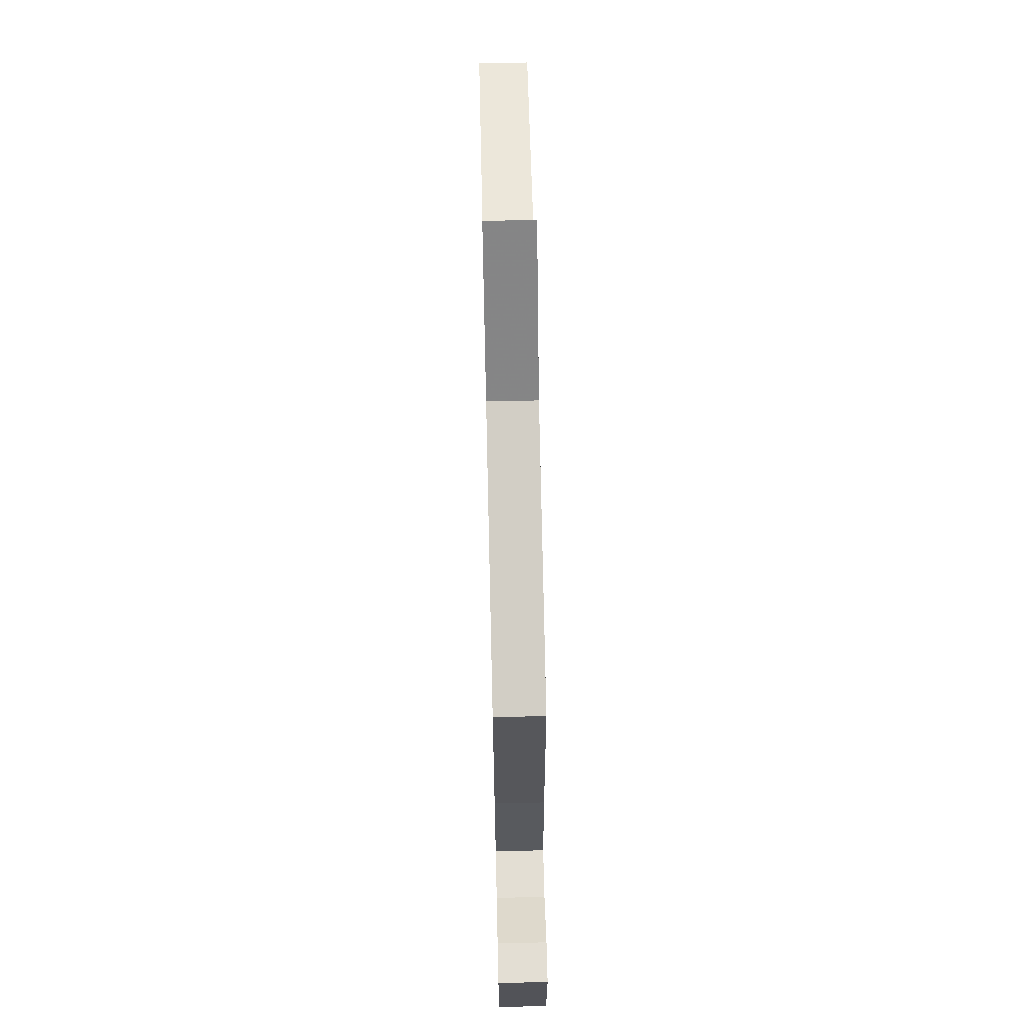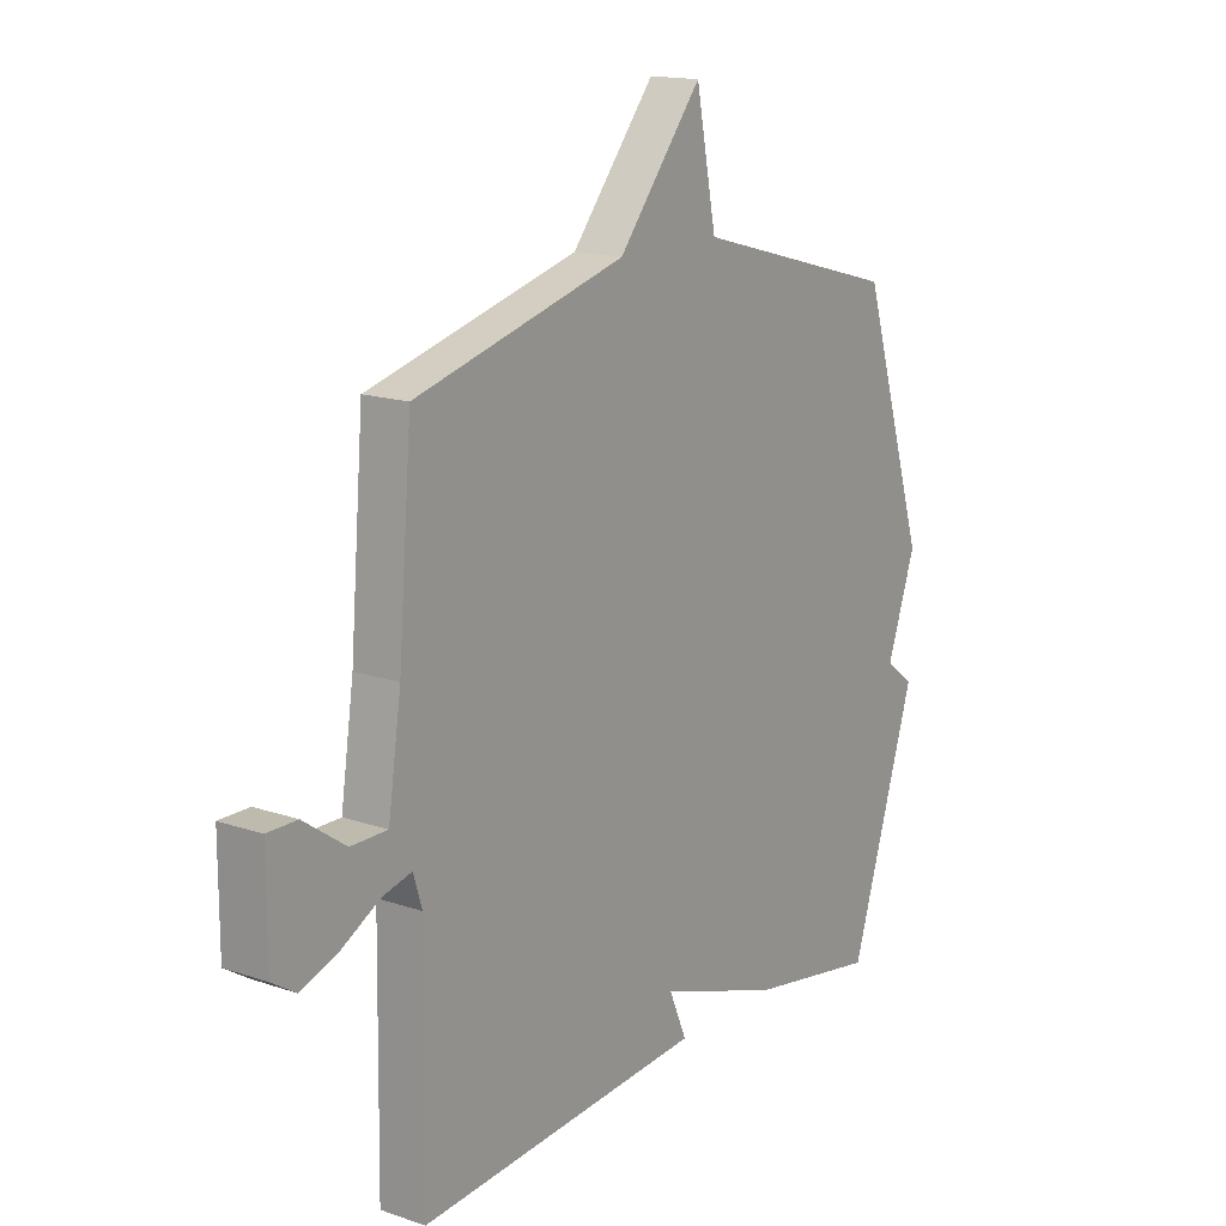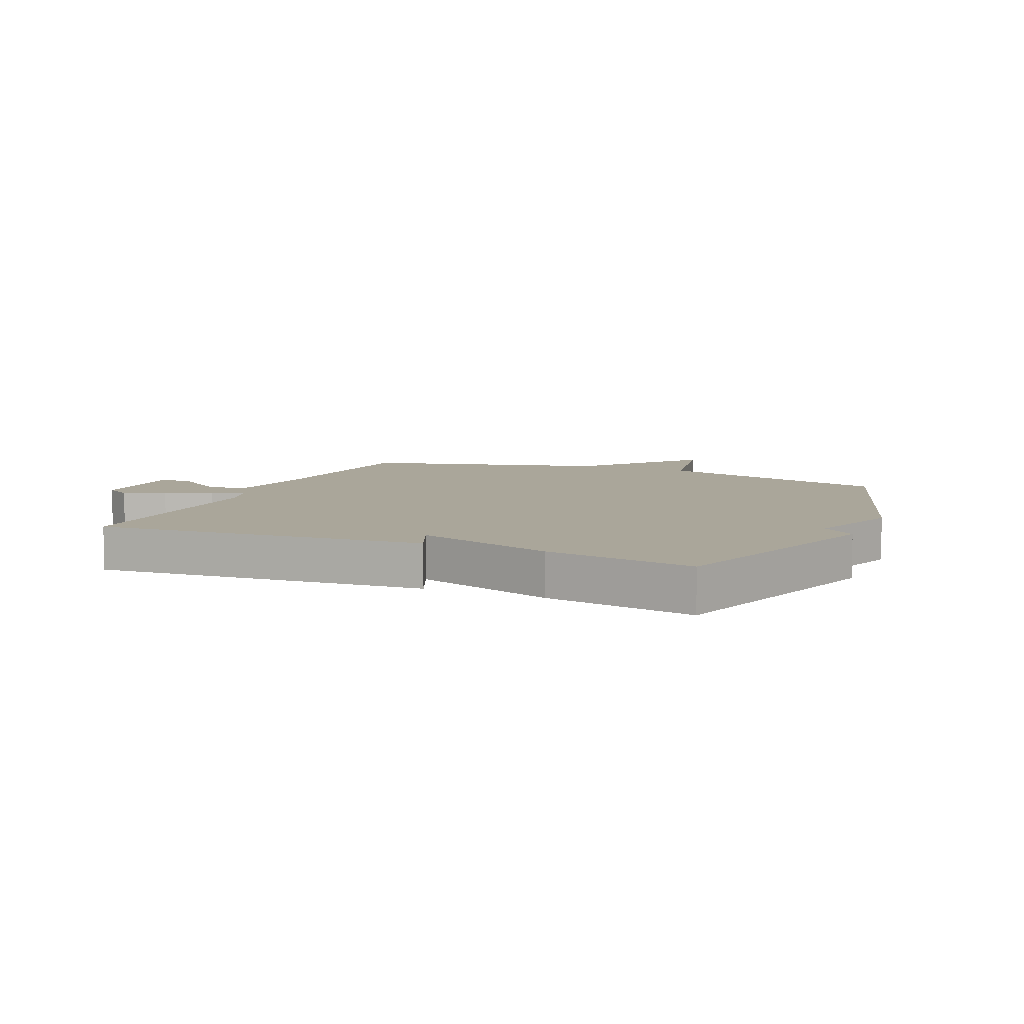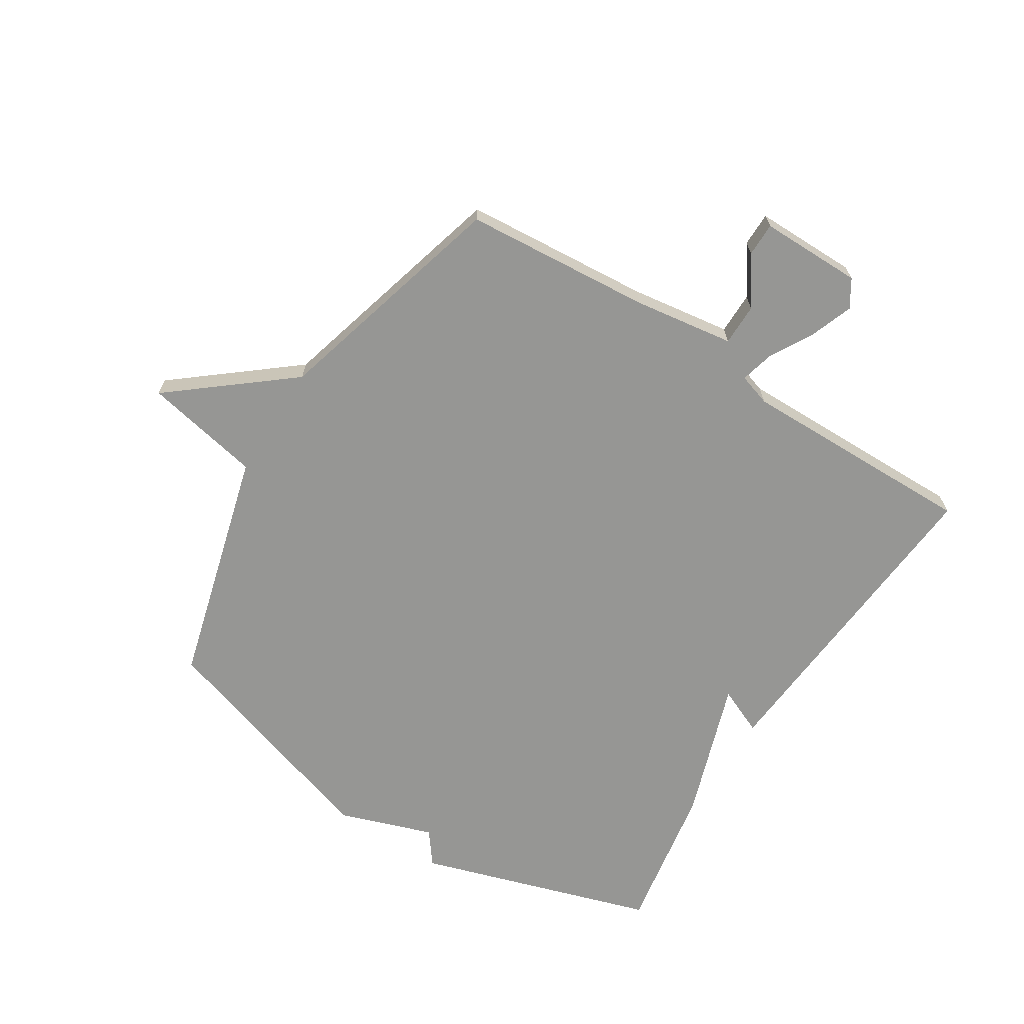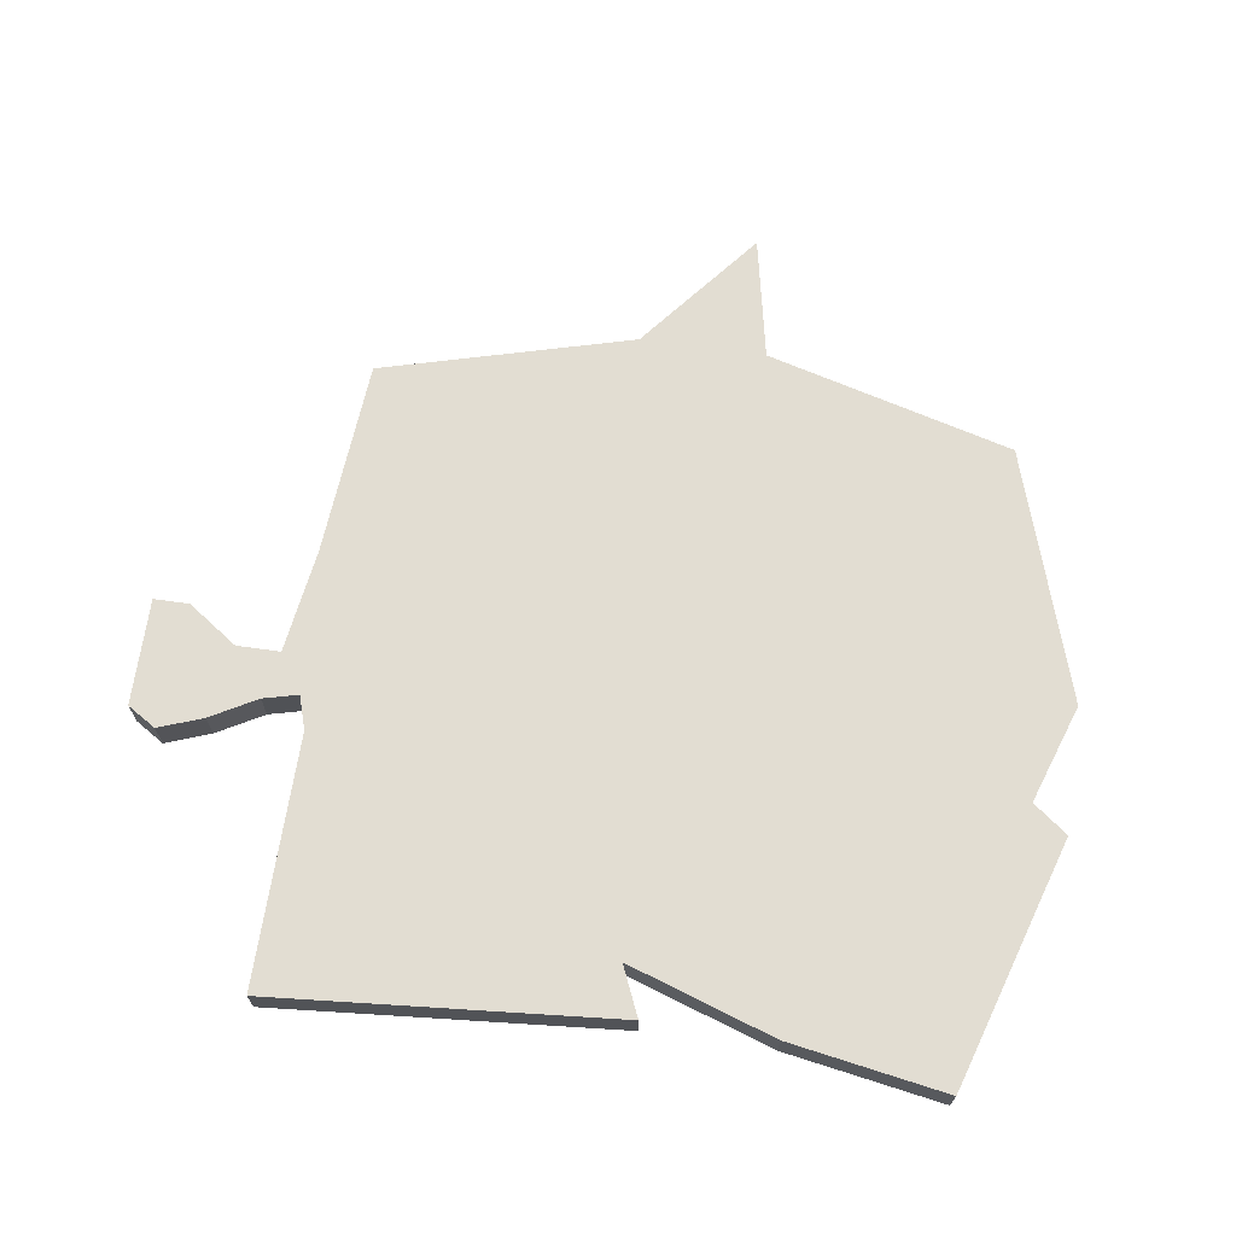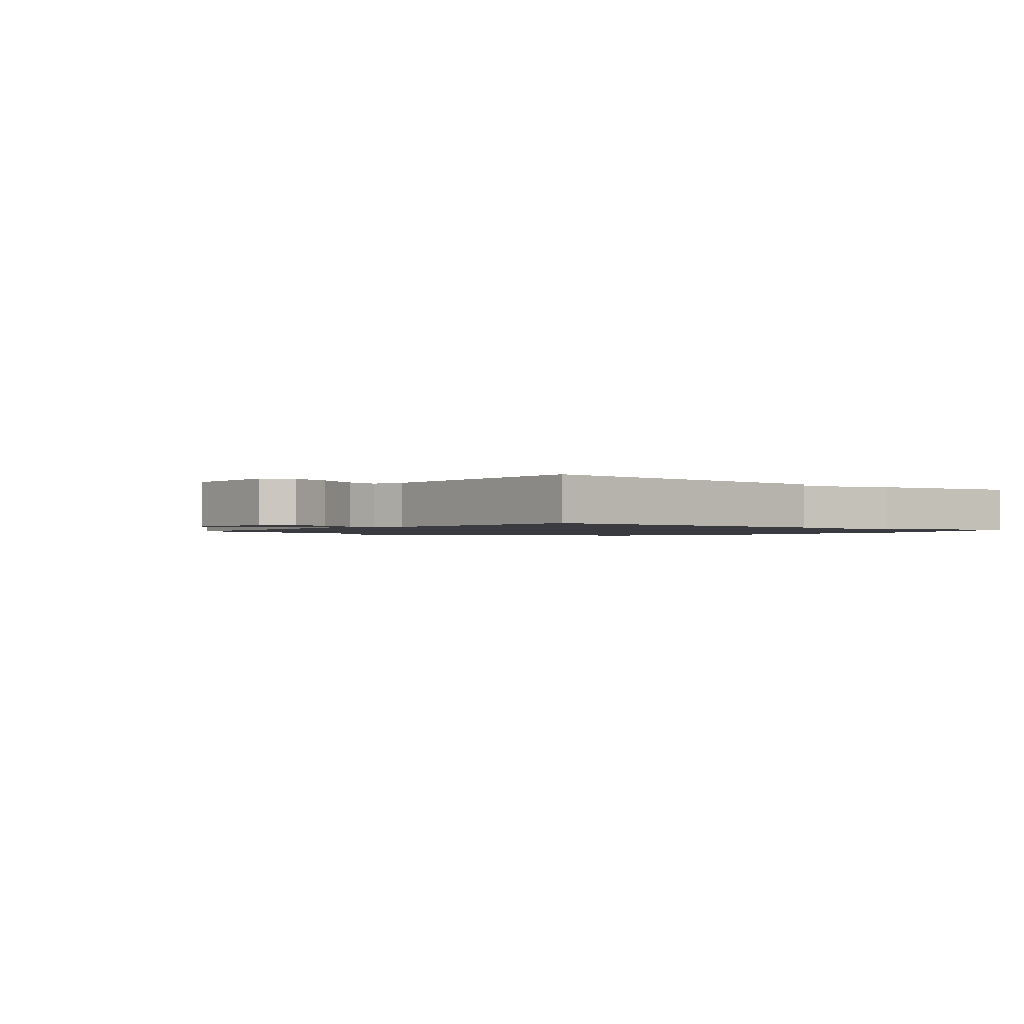
<metadata>
{"format":"obj","ext":"obj","renderer":"f3d","projection":"perspective","resolution":1024,"background":"white","views":[{"elev":67.3,"azim":88.7,"up":"+Z"},{"elev":15.7,"azim":125.5,"up":"+Z"},{"elev":7.8,"azim":-156.7,"up":"+Y"},{"elev":-67.7,"azim":57.6,"up":"+Y"},{"elev":68.2,"azim":-171.9,"up":"+Y"},{"elev":-1.4,"azim":141.2,"up":"+Y"}]}
</metadata>
<code>
v -0.5 0.07 -0.5
v -0.626 0.07 -0.103
v -0.571 0.07 -0.061
v -0.626 0.07 0.097
v -0.5 0.07 0.5
v -0.103 0.07 0.609
v -0.064 0.07 0.807
v 0.097 0.07 0.609
v 0.5 0.07 0.5
v 0.526 0.07 0.184
v 0.551 0.07 0.016
v 0.621 0.07 0.016
v 0.701 0.07 0.072
v 0.758 0.07 0.072
v 0.758 0.07 -0.099
v 0.712 0.07 -0.128
v 0.641 0.07 -0.102
v 0.567 0.07 -0.061
v 0.511 0.07 -0.047
v 0.494 0.07 -0.101
v 0.5 0.07 -0.5
v -0.05 0.07 -0.457
v -0.016 0.07 -0.378
v -0.25 0.07 -0.457
v -0.5 0 -0.5
v -0.626 0 -0.103
v -0.571 0 -0.061
v -0.626 0 0.097
v -0.5 0 0.5
v -0.103 0 0.609
v -0.064 0 0.807
v 0.097 0 0.609
v 0.5 0 0.5
v 0.526 0 0.184
v 0.551 0 0.016
v 0.621 0 0.016
v 0.701 0 0.072
v 0.758 0 0.072
v 0.758 0 -0.099
v 0.712 0 -0.128
v 0.641 0 -0.102
v 0.567 0 -0.061
v 0.511 0 -0.047
v 0.494 0 -0.101
v 0.5 0 -0.5
v -0.05 0 -0.457
v -0.016 0 -0.378
v -0.25 0 -0.457
f 1 2 3
f 24 1 3
f 23 24 3
f 20 21 22 23
f 4 5 6
f 3 4 6
f 23 3 6
f 20 23 6
f 19 20 6
f 6 7 8
f 19 6 8
f 18 19 8
f 16 17 18
f 15 16 18
f 14 15 18
f 13 14 18
f 12 13 18
f 11 12 18
f 11 18 8
f 10 11 8
f 8 9 10
f 27 26 25
f 27 25 48
f 27 48 47
f 47 46 45 44
f 30 29 28
f 30 28 27
f 30 27 47
f 30 47 44
f 30 44 43
f 32 31 30
f 32 30 43
f 32 43 42
f 42 41 40
f 42 40 39
f 42 39 38
f 42 38 37
f 42 37 36
f 42 36 35
f 32 42 35
f 32 35 34
f 34 33 32
f 1 25 26 2
f 2 26 27 3
f 3 27 28 4
f 4 28 29 5
f 5 29 30 6
f 6 30 31 7
f 7 31 32 8
f 8 32 33 9
f 9 33 34 10
f 10 34 35 11
f 11 35 36 12
f 12 36 37 13
f 13 37 38 14
f 14 38 39 15
f 15 39 40 16
f 16 40 41 17
f 17 41 42 18
f 18 42 43 19
f 19 43 44 20
f 20 44 45 21
f 21 45 46 22
f 22 46 47 23
f 23 47 48 24
f 24 48 25 1

</code>
